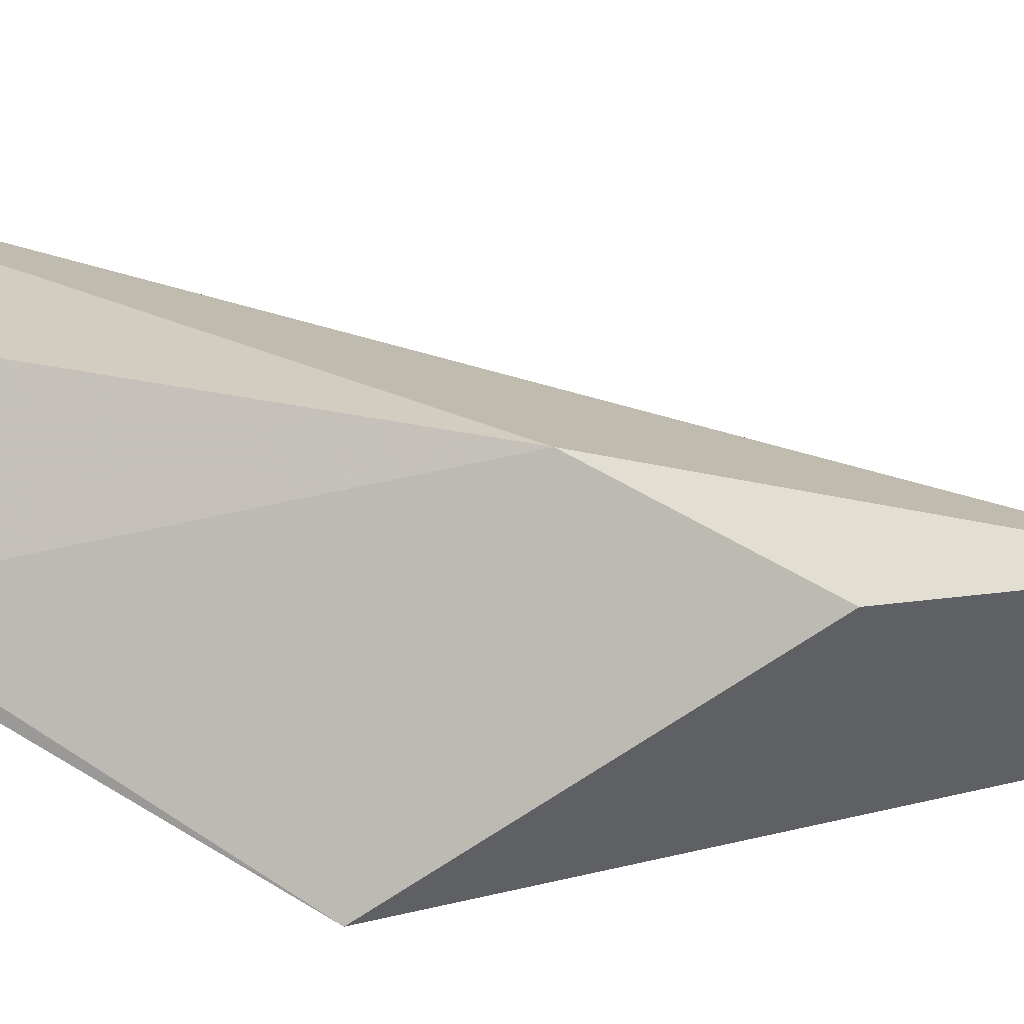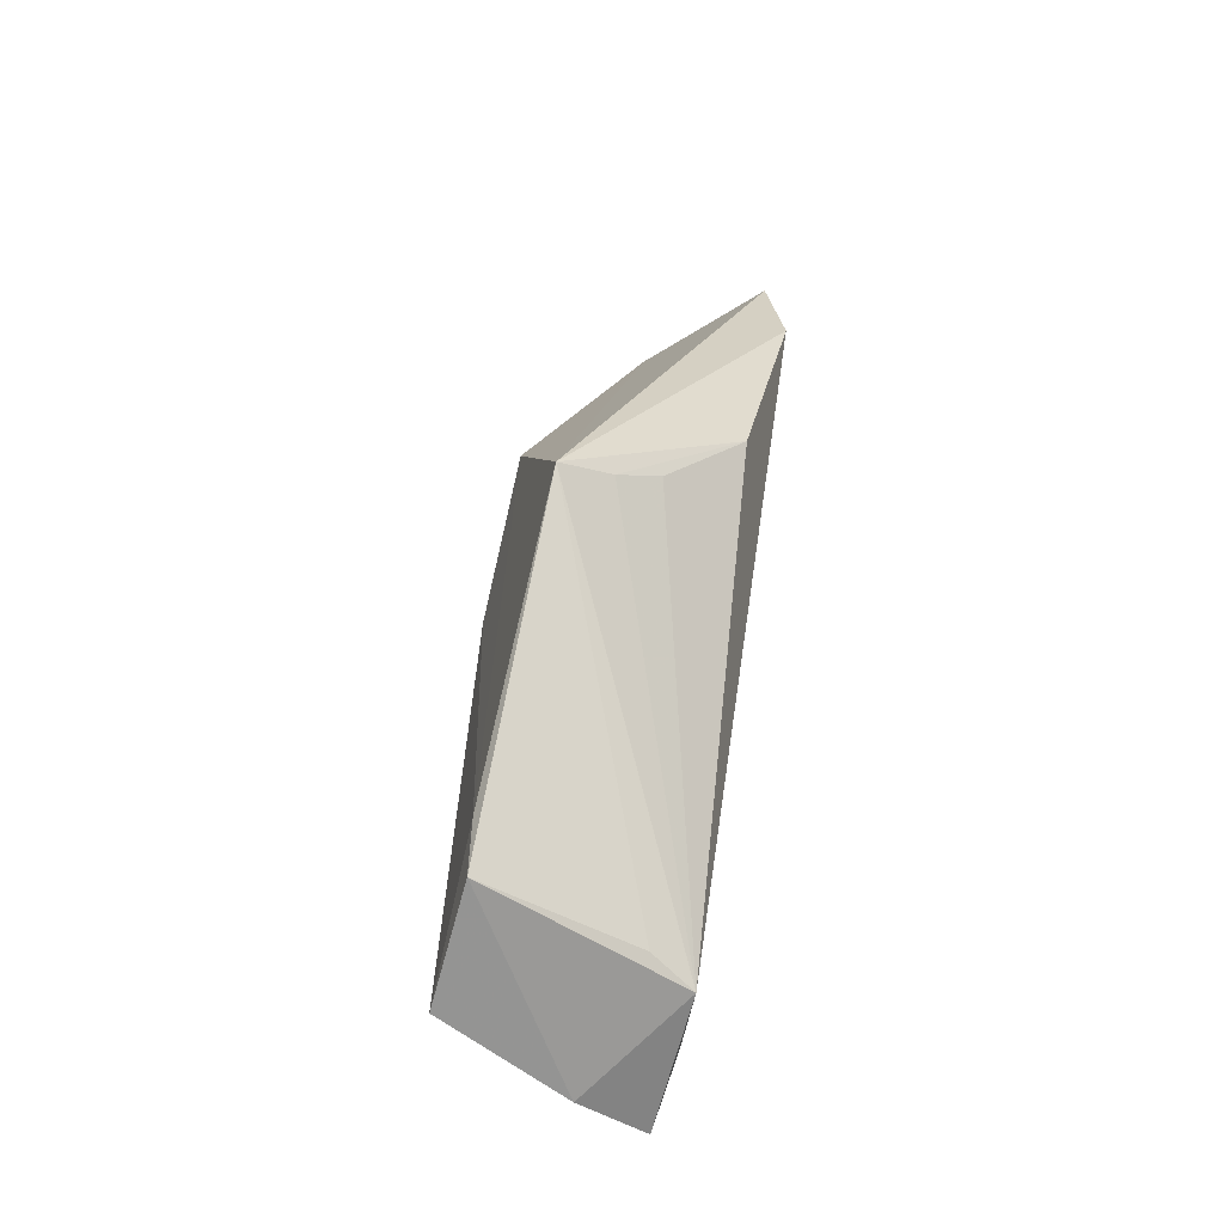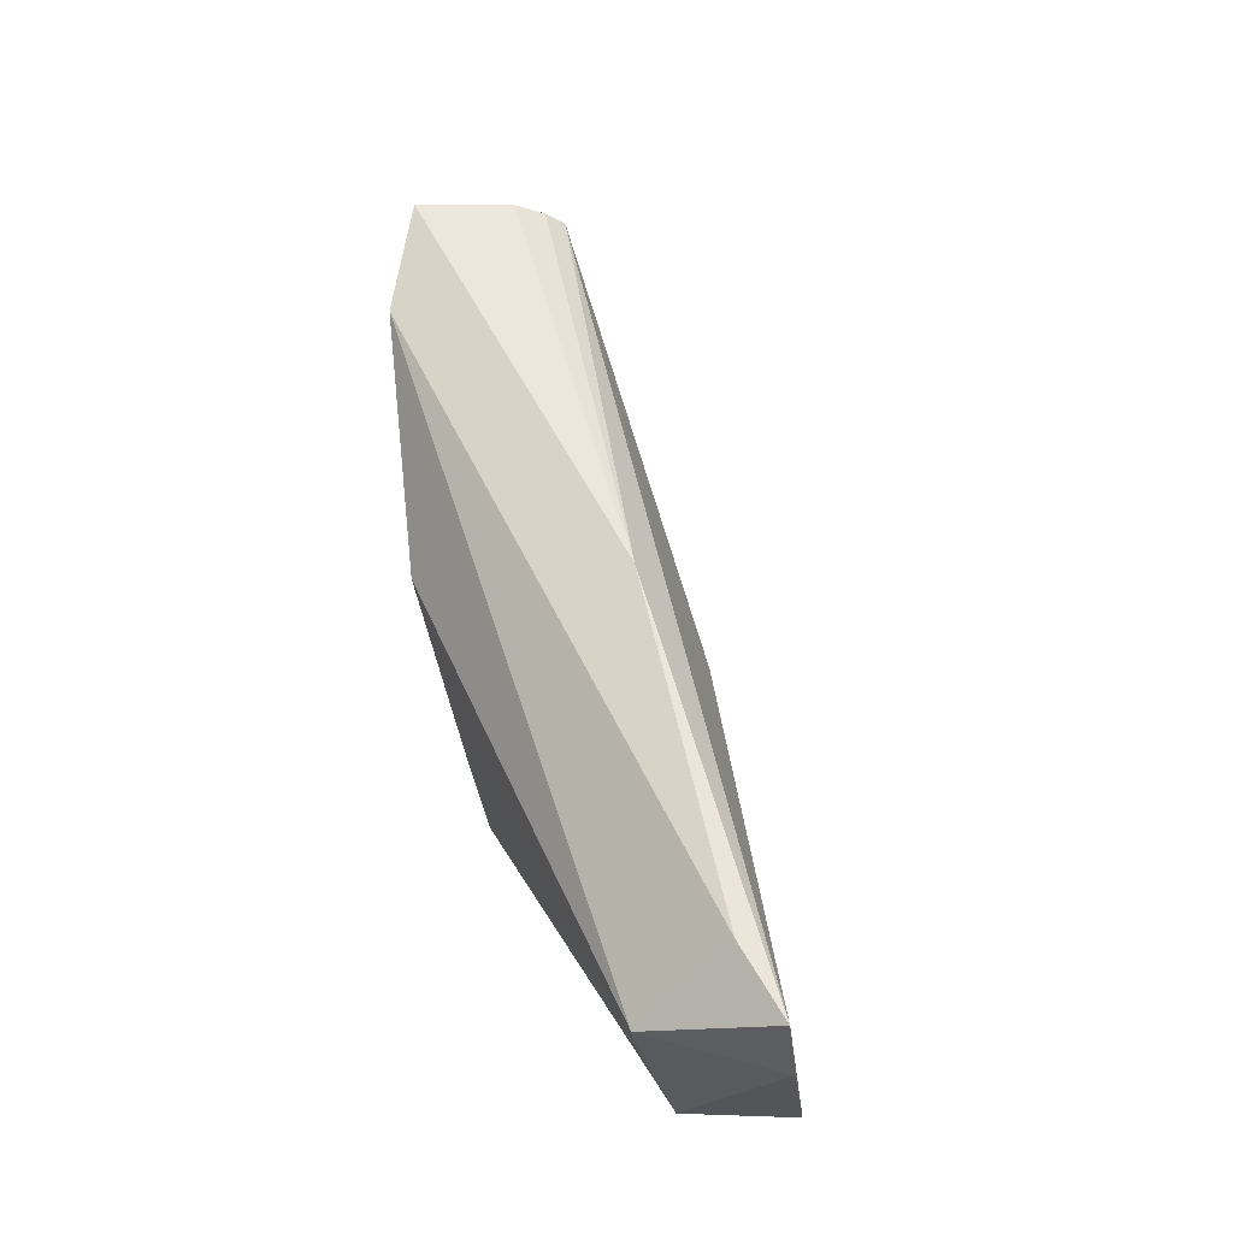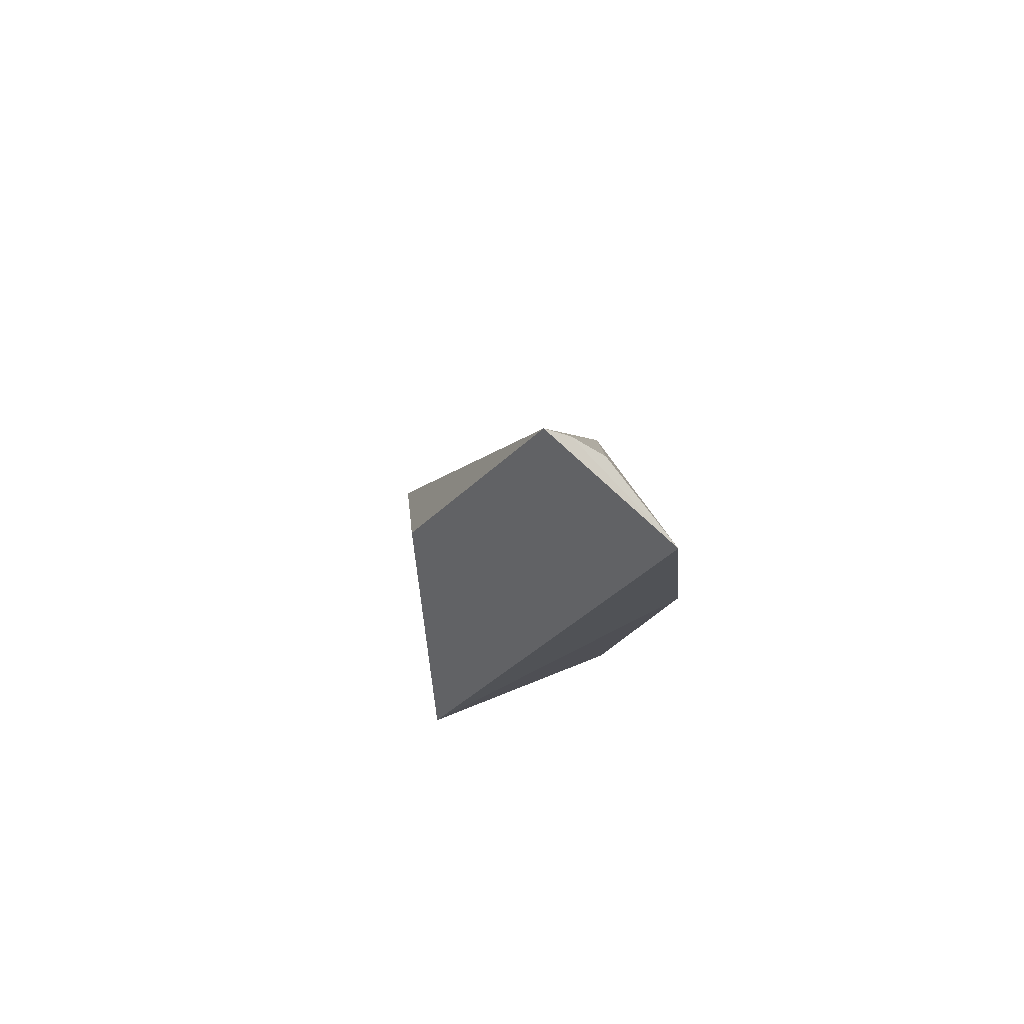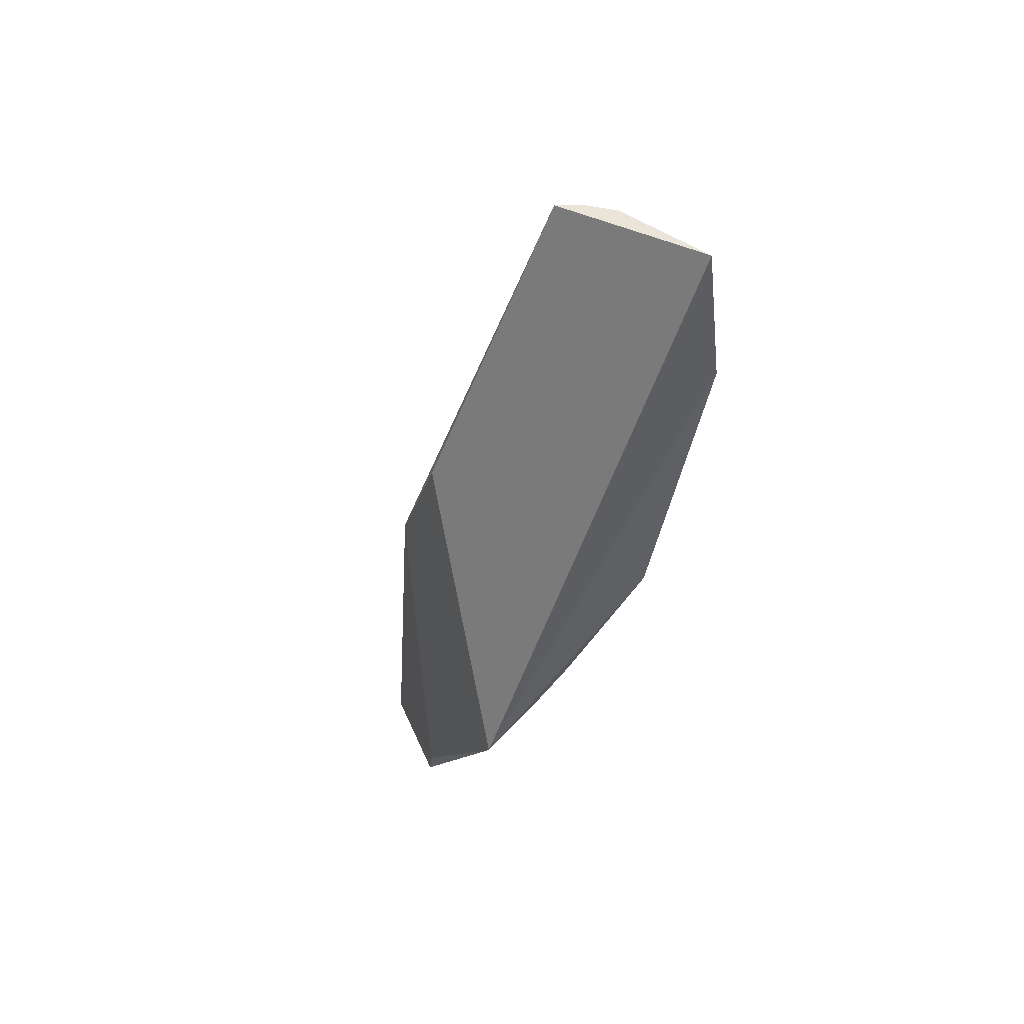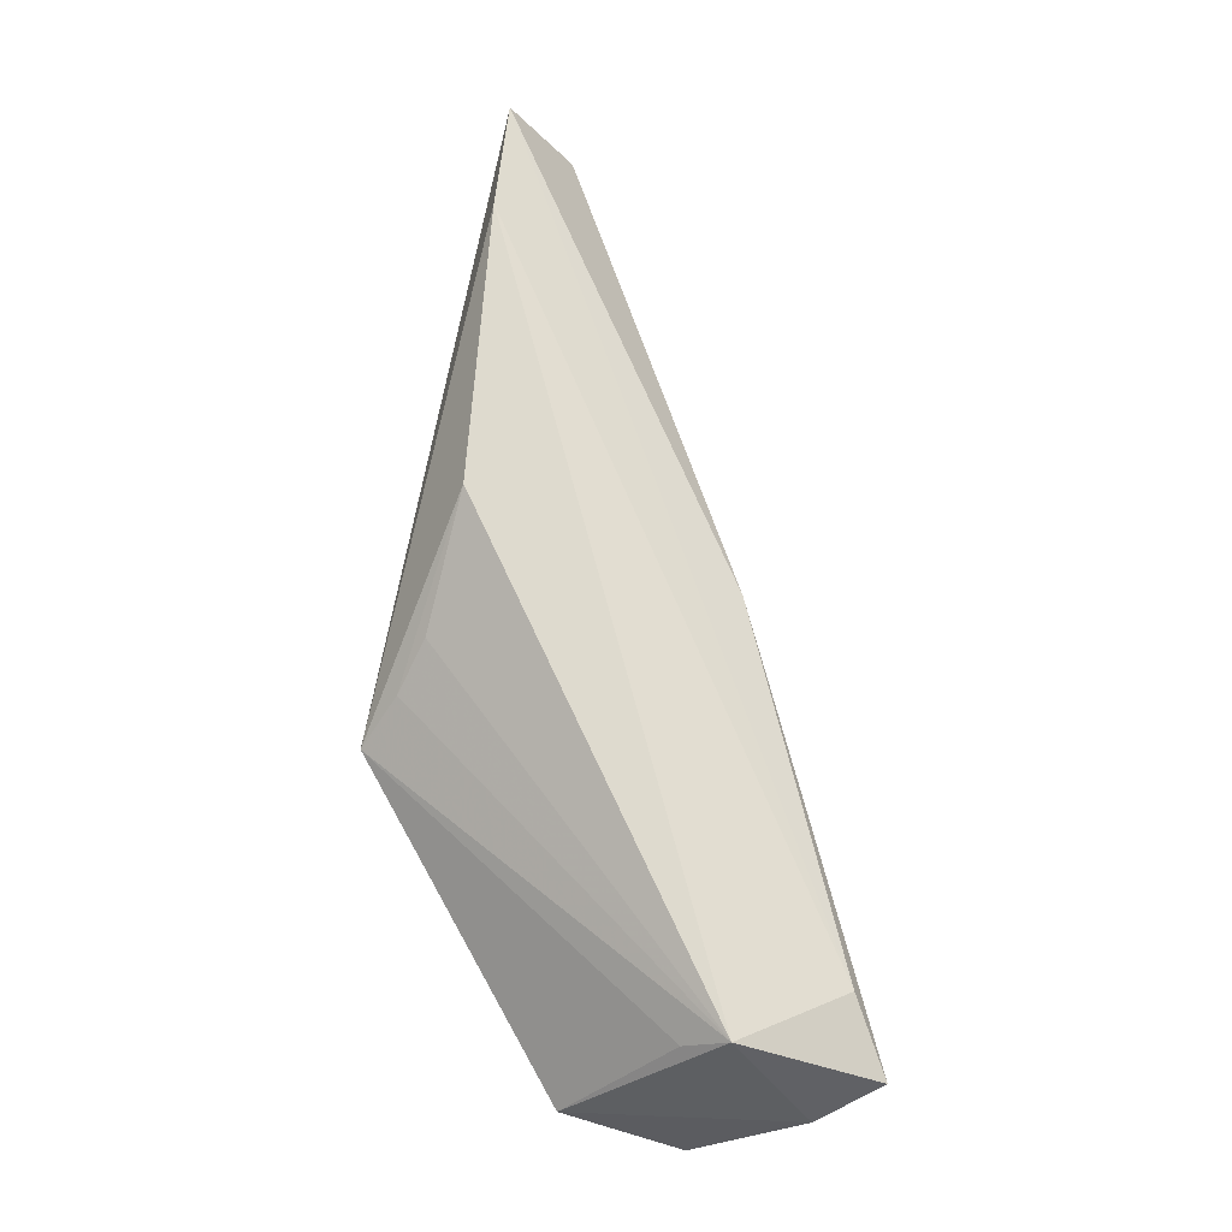
<metadata>
{"format":"obj","ext":"obj","renderer":"f3d","projection":"perspective","resolution":1024,"background":"white","views":[{"elev":5.7,"azim":72.0,"up":"+Z"},{"elev":-58.1,"azim":159.9,"up":"+Y"},{"elev":-28.0,"azim":-64.0,"up":"+Y"},{"elev":75.4,"azim":170.3,"up":"+Y"},{"elev":48.2,"azim":154.6,"up":"+Y"},{"elev":-30.0,"azim":-117.4,"up":"+Y"}]}
</metadata>
<code>
v -0.02273 -0.03014 0.01374
v -0.01556 -0.03053 0.01122
v -0.01979 0.0007399 0.005332
v -0.02299 0.0007768 0.0011
v -0.015 -0.01935 0.0002905
v -0.02289 -0.01549 0.00944
v -0.01535 -0.01539 0.008538
v -0.02226 -0.02954 0.008973
v -0.02143 0.0008157 0.004161
v -0.0232 -0.02778 0.01248
v -0.01534 -0.009526 0.005473
v -0.01506 -0.02815 0.006424
v -0.02016 -0.03068 0.01281
v -0.02132 -0.01313 0.0007098
v -0.02054 0.000788 0.004939
v -0.02328 -0.003745 0.0005294
v -0.01522 -0.02983 0.007081
v -0.01849 -0.01699 0.0008609
v -0.02065 -0.02928 0.008255
v -0.01691 -0.01827 0.0006545
f 5 4 3
f 6 1 3
f 7 1 2
f 7 3 1
f 9 4 6
f 10 6 4
f 10 1 6
f 10 8 1
f 11 5 3
f 11 3 7
f 12 7 2
f 12 11 7
f 12 5 11
f 13 2 1
f 13 1 8
f 15 9 6
f 15 6 3
f 15 3 4
f 15 4 9
f 16 10 4
f 16 8 10
f 16 14 8
f 16 4 5
f 16 5 14
f 17 5 12
f 17 12 2
f 17 13 8
f 17 2 13
f 18 8 14
f 19 17 8
f 19 8 5
f 19 5 17
f 20 18 14
f 20 14 5
f 20 5 8
f 20 8 18

</code>
